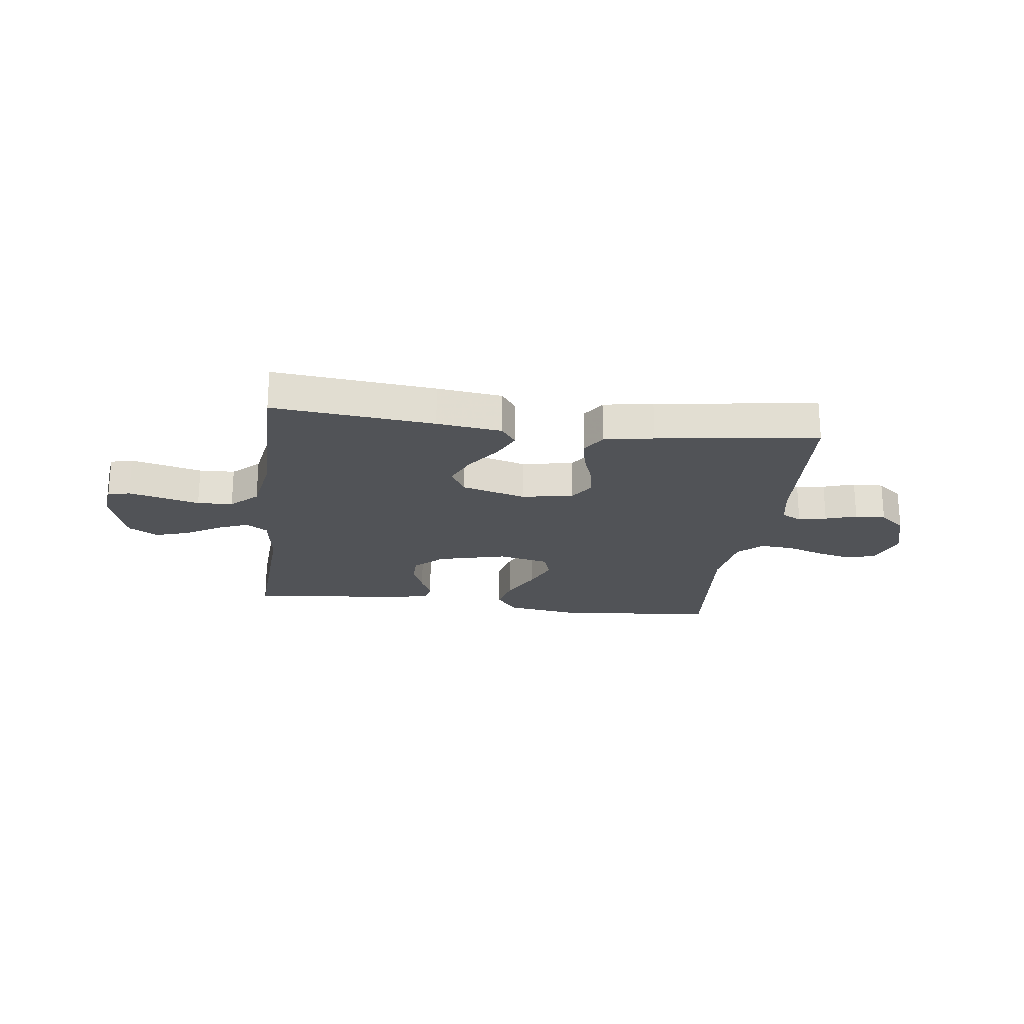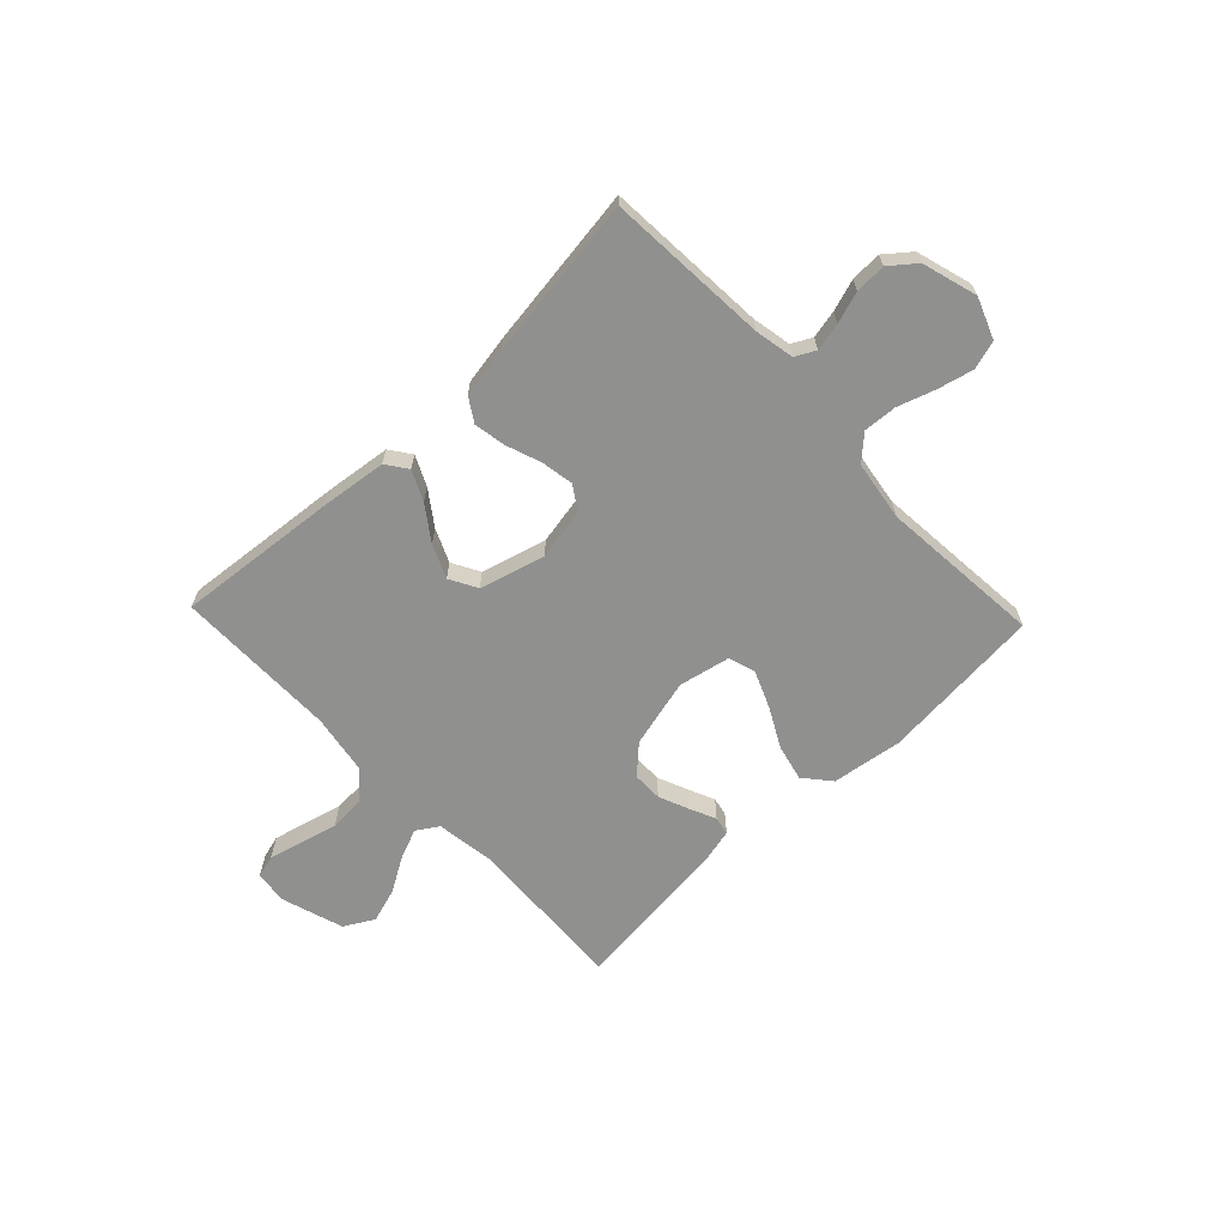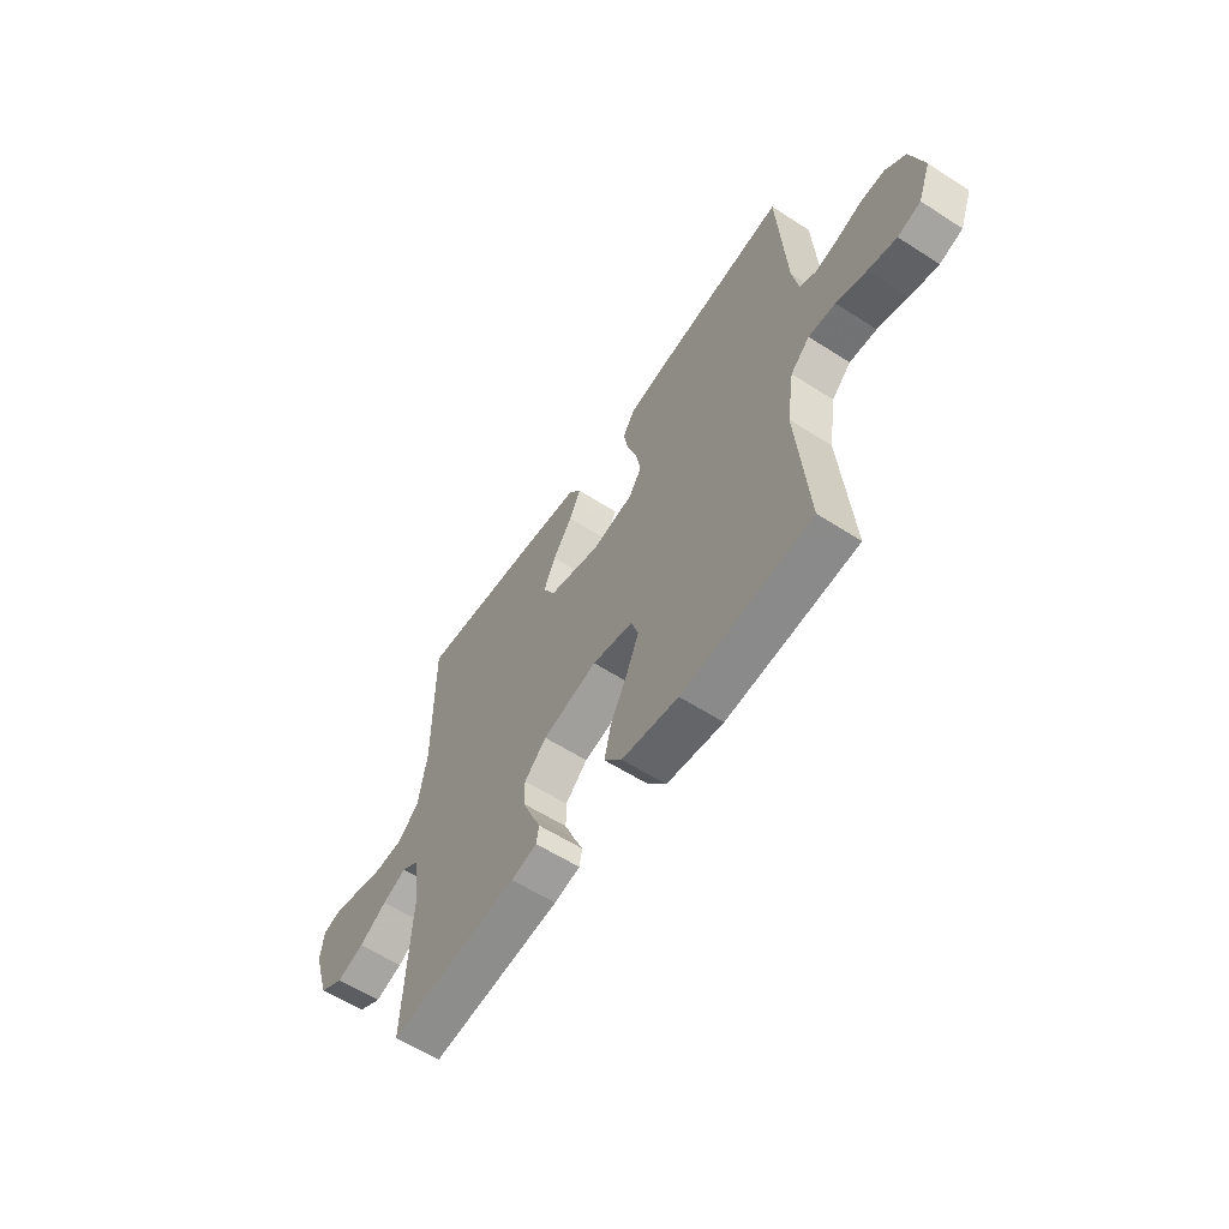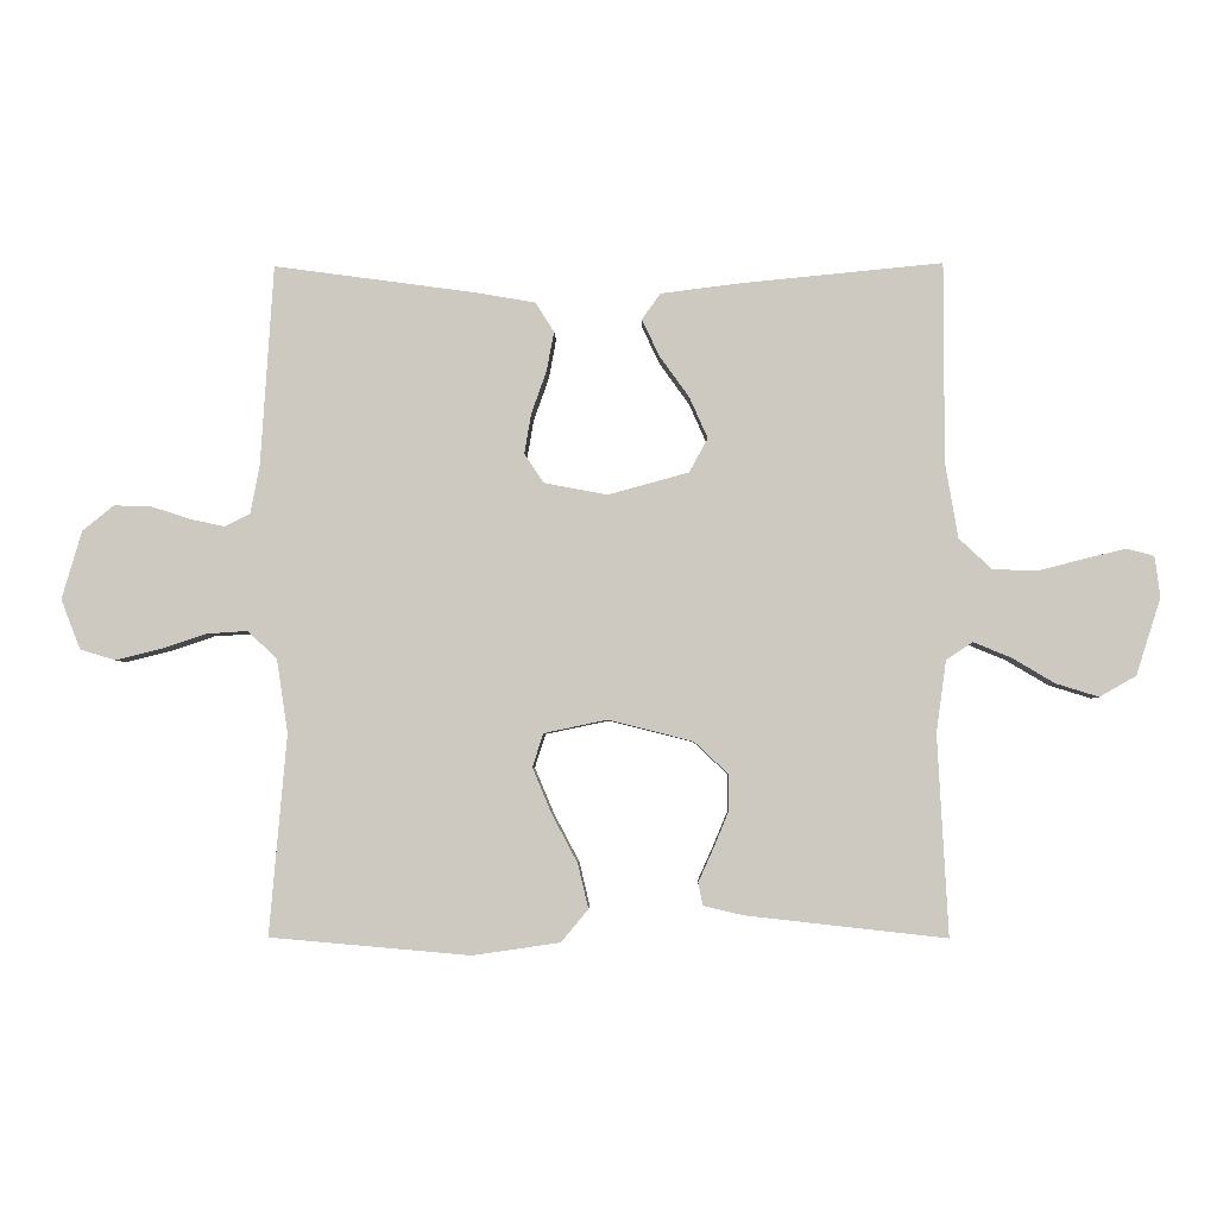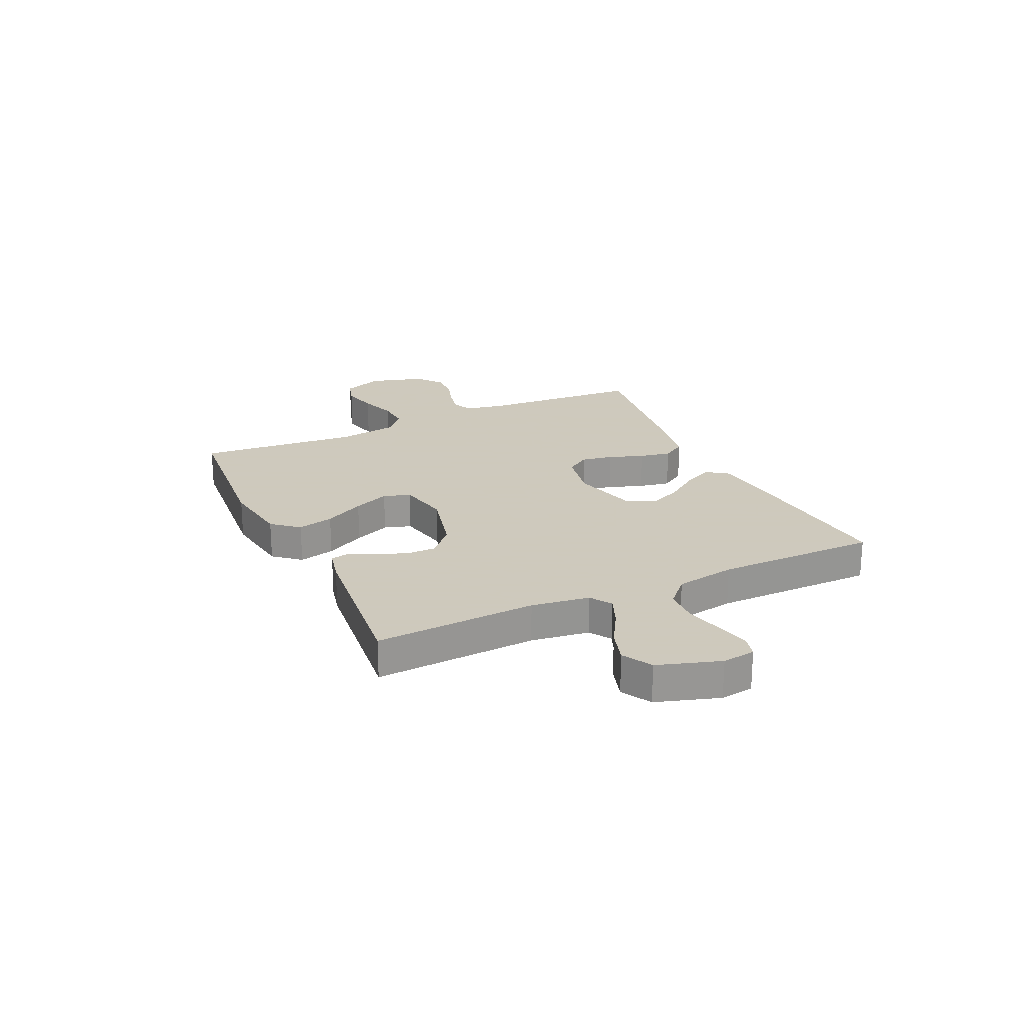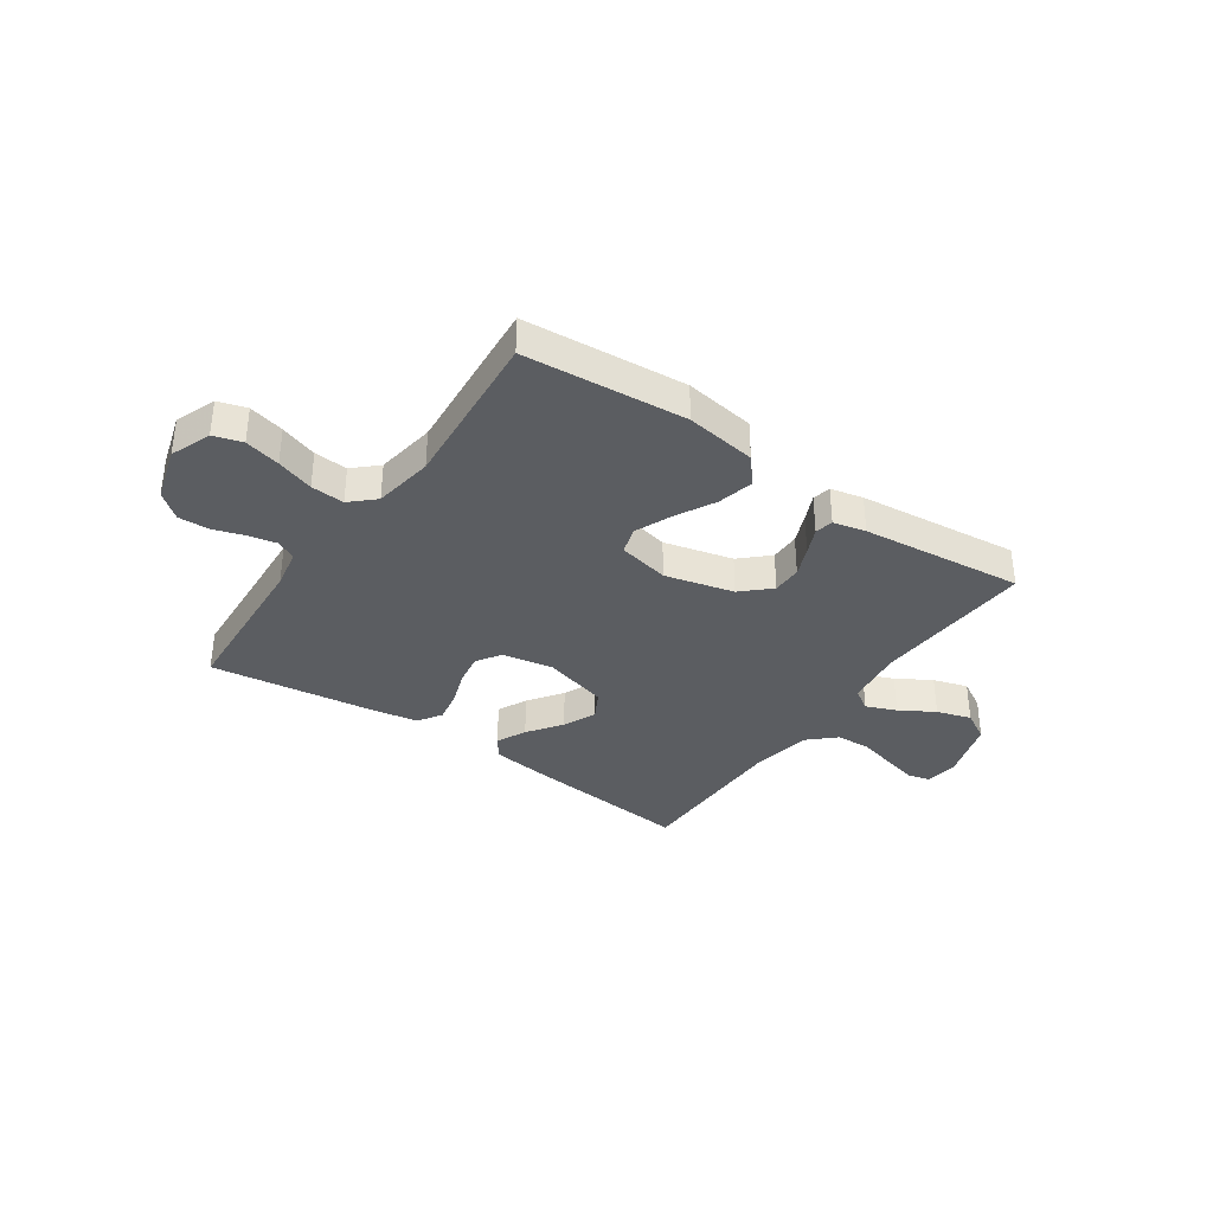
<metadata>
{"format":"obj","ext":"obj","renderer":"f3d","projection":"perspective","resolution":1024,"background":"white","views":[{"elev":-22.1,"azim":-7.4,"up":"+Y"},{"elev":-65.5,"azim":43.6,"up":"+Y"},{"elev":-59.0,"azim":56.5,"up":"+Z"},{"elev":-3.9,"azim":-178.6,"up":"+Z"},{"elev":22.6,"azim":-115.0,"up":"+Y"},{"elev":-35.7,"azim":145.2,"up":"+Y"}]}
</metadata>
<code>
v -0.5 0.07 -0.5
v -0.484 0.07 -0.2
v -0.499 0.07 -0.092
v -0.539 0.07 -0.066
v -0.595 0.07 -0.089
v -0.659 0.07 -0.127
v -0.723 0.07 -0.147
v -0.778 0.07 -0.116
v -0.815 0.07 0
v -0.807 0.07 0.061
v -0.766 0.07 0.072
v -0.704 0.07 0.057
v -0.634 0.07 0.039
v -0.568 0.07 0.042
v -0.519 0.07 0.088
v -0.5 0.07 0.2
v -0.5 0.07 0.5
v -0.2 0.07 0.471
v -0.079 0.07 0.456
v -0.051 0.07 0.417
v -0.077 0.07 0.362
v -0.122 0.07 0.299
v -0.149 0.07 0.238
v -0.121 0.07 0.187
v 0 0.07 0.154
v 0.095 0.07 0.172
v 0.124 0.07 0.216
v 0.114 0.07 0.275
v 0.091 0.07 0.34
v 0.08 0.07 0.399
v 0.108 0.07 0.443
v 0.2 0.07 0.459
v 0.5 0.07 0.5
v 0.519 0.07 0.2
v 0.533 0.07 0.127
v 0.57 0.07 0.108
v 0.622 0.07 0.119
v 0.68 0.07 0.138
v 0.737 0.07 0.14
v 0.784 0.07 0.102
v 0.814 0.07 0
v 0.785 0.07 -0.075
v 0.732 0.07 -0.091
v 0.666 0.07 -0.075
v 0.597 0.07 -0.052
v 0.535 0.07 -0.048
v 0.491 0.07 -0.089
v 0.474 0.07 -0.2
v 0.5 0.07 -0.5
v 0.2 0.07 -0.526
v 0.069 0.07 -0.507
v 0.028 0.07 -0.458
v 0.044 0.07 -0.391
v 0.083 0.07 -0.317
v 0.111 0.07 -0.25
v 0.095 0.07 -0.2
v 0 0.07 -0.18
v -0.127 0.07 -0.212
v -0.178 0.07 -0.26
v -0.178 0.07 -0.315
v -0.155 0.07 -0.37
v -0.133 0.07 -0.419
v -0.14 0.07 -0.453
v -0.2 0.07 -0.467
v -0.5 0 -0.5
v -0.484 0 -0.2
v -0.499 0 -0.092
v -0.539 0 -0.066
v -0.595 0 -0.089
v -0.659 0 -0.127
v -0.723 0 -0.147
v -0.778 0 -0.116
v -0.815 0 0
v -0.807 0 0.061
v -0.766 0 0.072
v -0.704 0 0.057
v -0.634 0 0.039
v -0.568 0 0.042
v -0.519 0 0.088
v -0.5 0 0.2
v -0.5 0 0.5
v -0.2 0 0.471
v -0.079 0 0.456
v -0.051 0 0.417
v -0.077 0 0.362
v -0.122 0 0.299
v -0.149 0 0.238
v -0.121 0 0.187
v 0 0 0.154
v 0.095 0 0.172
v 0.124 0 0.216
v 0.114 0 0.275
v 0.091 0 0.34
v 0.08 0 0.399
v 0.108 0 0.443
v 0.2 0 0.459
v 0.5 0 0.5
v 0.519 0 0.2
v 0.533 0 0.127
v 0.57 0 0.108
v 0.622 0 0.119
v 0.68 0 0.138
v 0.737 0 0.14
v 0.784 0 0.102
v 0.814 0 0
v 0.785 0 -0.075
v 0.732 0 -0.091
v 0.666 0 -0.075
v 0.597 0 -0.052
v 0.535 0 -0.048
v 0.491 0 -0.089
v 0.474 0 -0.2
v 0.5 0 -0.5
v 0.2 0 -0.526
v 0.069 0 -0.507
v 0.028 0 -0.458
v 0.044 0 -0.391
v 0.083 0 -0.317
v 0.111 0 -0.25
v 0.095 0 -0.2
v 0 0 -0.18
v -0.127 0 -0.212
v -0.178 0 -0.26
v -0.178 0 -0.315
v -0.155 0 -0.37
v -0.133 0 -0.419
v -0.14 0 -0.453
v -0.2 0 -0.467
f 64 1 2
f 63 64 2
f 62 63 2
f 61 62 2
f 60 61 2 3
f 59 60 3
f 58 59 3 4
f 57 58 4
f 56 57 4
f 52 53 54
f 51 52 54
f 50 51 54
f 49 50 54
f 48 49 54
f 47 48 54 55
f 46 47 55 56
f 43 44 45
f 42 43 45
f 41 42 45
f 40 41 45
f 39 40 45
f 38 39 45
f 37 38 45
f 36 37 45 46
f 46 56 4
f 36 46 4
f 35 36 4
f 32 33 34
f 31 32 34
f 30 31 34
f 29 30 34
f 28 29 34
f 27 28 34 35
f 20 21 22
f 19 20 22
f 18 19 22
f 17 18 22
f 16 17 22
f 15 16 22 23
f 14 15 23 24
f 11 12 13
f 10 11 13
f 9 10 13
f 8 9 13
f 7 8 13
f 6 7 13
f 5 6 13
f 4 5 13 14
f 26 27 35
f 35 4 14
f 26 35 14
f 25 26 14
f 14 24 25
f 66 65 128
f 66 128 127
f 66 127 126
f 66 126 125
f 67 66 125 124
f 67 124 123
f 68 67 123 122
f 68 122 121
f 68 121 120
f 118 117 116
f 118 116 115
f 118 115 114
f 118 114 113
f 118 113 112
f 119 118 112 111
f 120 119 111 110
f 109 108 107
f 109 107 106
f 109 106 105
f 109 105 104
f 109 104 103
f 109 103 102
f 109 102 101
f 110 109 101 100
f 68 120 110
f 68 110 100
f 68 100 99
f 98 97 96
f 98 96 95
f 98 95 94
f 98 94 93
f 98 93 92
f 99 98 92 91
f 86 85 84
f 86 84 83
f 86 83 82
f 86 82 81
f 86 81 80
f 87 86 80 79
f 88 87 79 78
f 77 76 75
f 77 75 74
f 77 74 73
f 77 73 72
f 77 72 71
f 77 71 70
f 77 70 69
f 78 77 69 68
f 99 91 90
f 78 68 99
f 78 99 90
f 78 90 89
f 89 88 78
f 1 65 66 2
f 2 66 67 3
f 3 67 68 4
f 4 68 69 5
f 5 69 70 6
f 6 70 71 7
f 7 71 72 8
f 8 72 73 9
f 9 73 74 10
f 10 74 75 11
f 11 75 76 12
f 12 76 77 13
f 13 77 78 14
f 14 78 79 15
f 15 79 80 16
f 16 80 81 17
f 17 81 82 18
f 18 82 83 19
f 19 83 84 20
f 20 84 85 21
f 21 85 86 22
f 22 86 87 23
f 23 87 88 24
f 24 88 89 25
f 25 89 90 26
f 26 90 91 27
f 27 91 92 28
f 28 92 93 29
f 29 93 94 30
f 30 94 95 31
f 31 95 96 32
f 32 96 97 33
f 33 97 98 34
f 34 98 99 35
f 35 99 100 36
f 36 100 101 37
f 37 101 102 38
f 38 102 103 39
f 39 103 104 40
f 40 104 105 41
f 41 105 106 42
f 42 106 107 43
f 43 107 108 44
f 44 108 109 45
f 45 109 110 46
f 46 110 111 47
f 47 111 112 48
f 48 112 113 49
f 49 113 114 50
f 50 114 115 51
f 51 115 116 52
f 52 116 117 53
f 53 117 118 54
f 54 118 119 55
f 55 119 120 56
f 56 120 121 57
f 57 121 122 58
f 58 122 123 59
f 59 123 124 60
f 60 124 125 61
f 61 125 126 62
f 62 126 127 63
f 63 127 128 64
f 64 128 65 1

</code>
